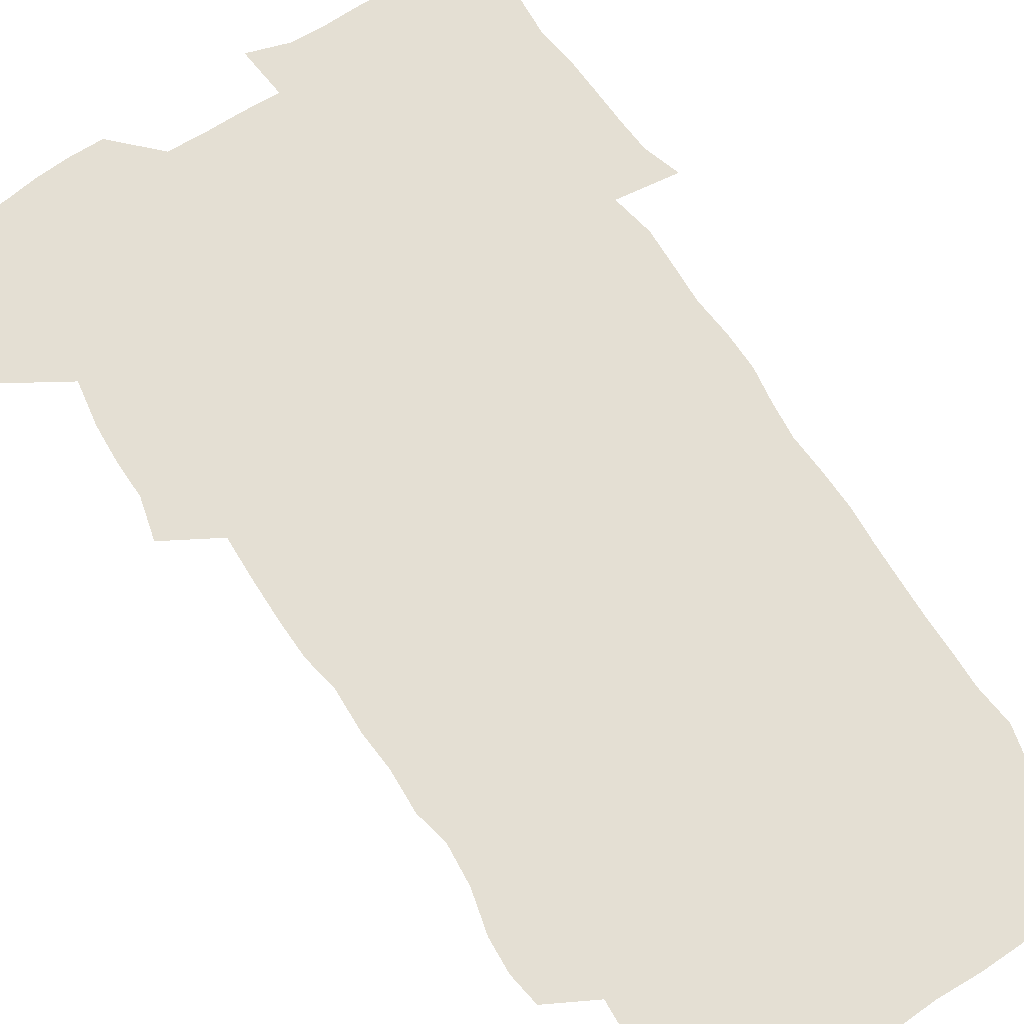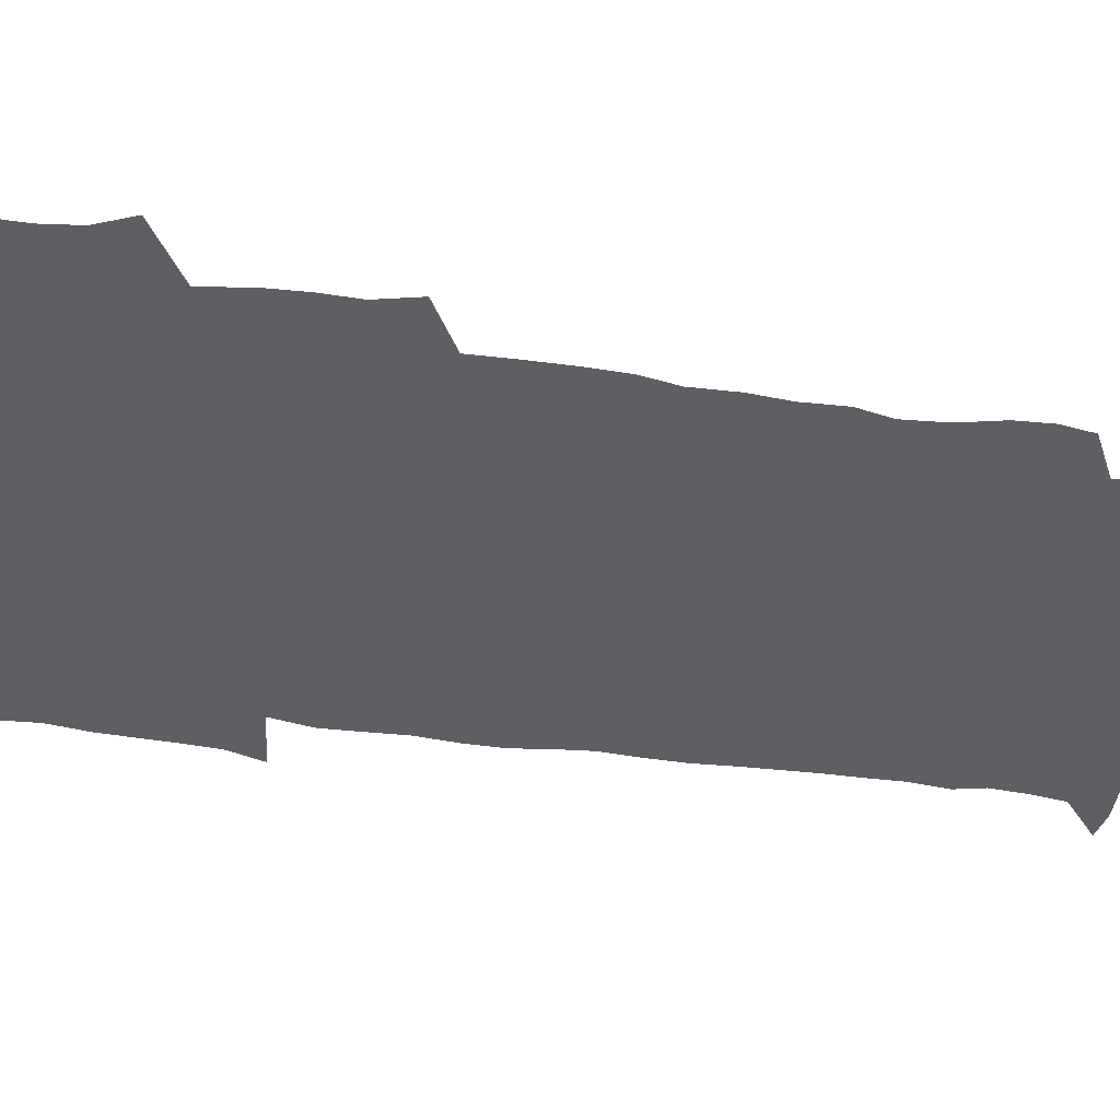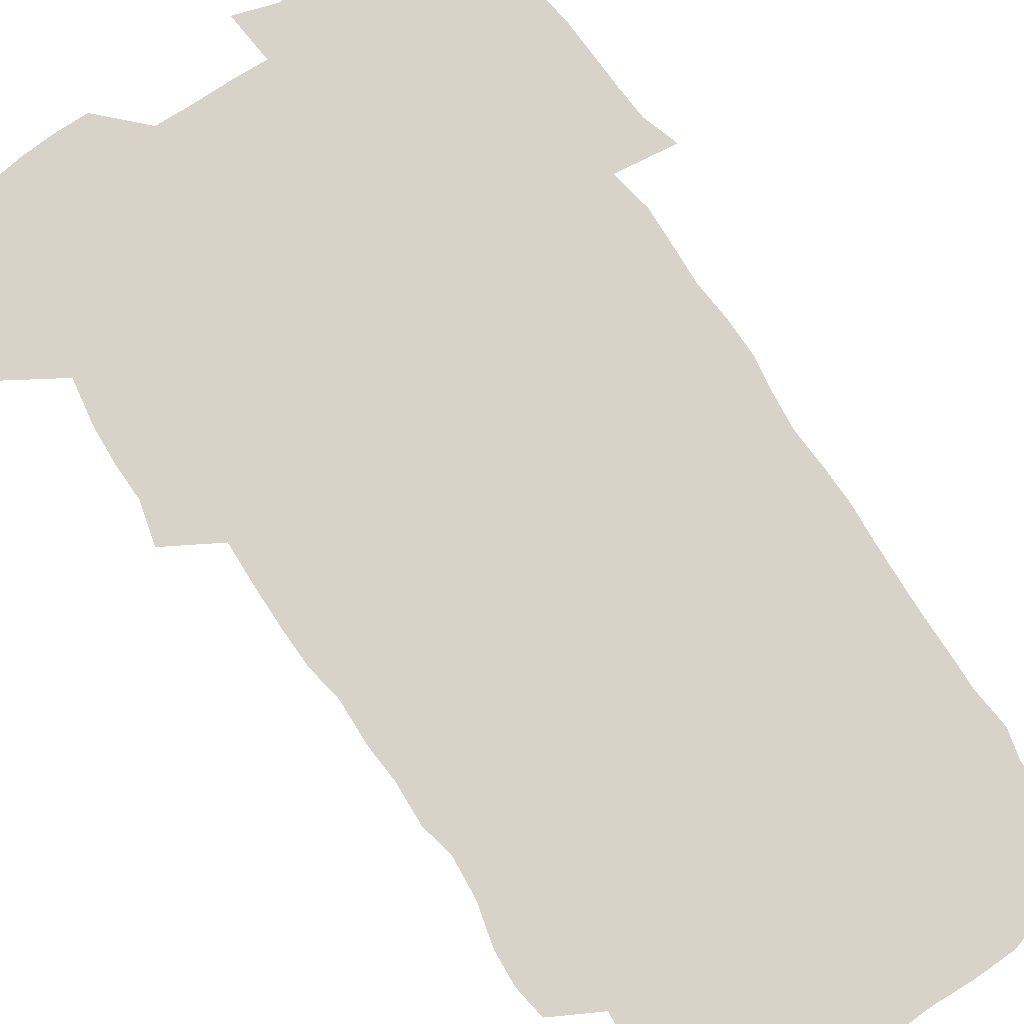
<metadata>
{"format":"obj","ext":"obj","renderer":"f3d","projection":"perspective","resolution":1024,"background":"white","views":[{"elev":66.8,"azim":-33.7,"up":"+Z"},{"elev":-39.9,"azim":-100.9,"up":"+Z"},{"elev":76.5,"azim":-34.4,"up":"+Z"}]}
</metadata>
<code>
v 471.7 526 0
v 478.5 540.3 0
v 480.6 555 0
v 480.7 570 0
v 480.8 584.8 0
v 488.1 444.2 0
v 492.6 461.1 0
v 492.5 475.9 0
v 493.6 491.9 0
v 496.8 510.2 0
v 497.8 525 0
v 496.6 539.8 0
v 497.2 554.4 0
v 498.2 568.4 0
v 495.4 586.3 0
v 507.3 241.5 0
v 505.4 254.6 0
v 506.4 268.5 0
v 510.8 285.1 0
v 512.4 301.8 0
v 509.6 315.3 0
v 510.6 332.5 0
v 509.7 348.1 0
v 510.5 365.9 0
v 508.1 380.7 0
v 507.9 396.9 0
v 508.3 413.9 0
v 509.1 431.8 0
v 508.4 447.4 0
v 510.5 463.6 0
v 508.6 478 0
v 511 494.5 0
v 512.2 510 0
v 512.7 524.8 0
v 510.8 540 0
v 513.8 554.3 0
v 512.4 569.5 0
v 510.6 586.1 0
v 522.8 174.1 0
v 527.9 187 0
v 530.5 203.9 0
v 524.5 213.6 0
v 525.8 231.3 0
v 527.7 249.2 0
v 530.9 266.6 0
v 530.9 281.7 0
v 530.1 296.1 0
v 530.5 311.3 0
v 529.1 325.7 0
v 528.7 341.1 0
v 528.1 356.2 0
v 528.3 372.3 0
v 527.6 387.7 0
v 526.7 402.9 0
v 526.1 418.3 0
v 527.4 435.1 0
v 526.6 450 0
v 527.6 465.7 0
v 526.6 480.3 0
v 528.6 496.2 0
v 527.4 510.7 0
v 527.5 525.4 0
v 528.3 539.9 0
v 528 554.5 0
v 526.6 570.4 0
v 524.7 588.1 0
v 536.6 176.4 0
v 537 185.6 0
v 543.9 209.2 0
v 542.7 223.2 0
v 543.1 238.6 0
v 545.9 256.2 0
v 546.3 271.4 0
v 546.2 286.3 0
v 546.6 301.7 0
v 545.4 315.5 0
v 544.5 330 0
v 546.5 347.7 0
v 544.9 361 0
v 544.4 376.1 0
v 544.1 391.3 0
v 543.1 406 0
v 542.9 421.3 0
v 542 436 0
v 542.7 451.6 0
v 543.1 466.9 0
v 543.2 481.8 0
v 543.3 496.5 0
v 543.3 511 0
v 543.9 525.4 0
v 543.6 539.5 0
v 543.6 553.3 0
v 540.9 571.1 0
v 538.8 589 0
v 548.3 176.3 0
v 554 193.8 0
v 558 212.4 0
v 559.7 229.2 0
v 561.2 245.8 0
v 561.3 260.3 0
v 560.8 274.3 0
v 560.9 289.3 0
v 560.4 303.5 0
v 559.8 318 0
v 559.5 333 0
v 559.1 347.3 0
v 559.6 363.3 0
v 559.4 378.2 0
v 558.6 392.7 0
v 559.3 408.8 0
v 558.6 423 0
v 558.3 437.9 0
v 558.1 452.7 0
v 558.5 467.8 0
v 558.7 482.6 0
v 558.5 496.9 0
v 558.4 511.2 0
v 558.3 525.4 0
v 558.3 539.5 0
v 557.5 553.9 0
v 555.5 570.4 0
v 552.9 588.7 0
v 562.8 176.4 0
v 568.8 195 0
v 573.5 216.6 0
v 574.5 232 0
v 574.7 246.7 0
v 574.9 261.5 0
v 575.1 276.4 0
v 574.5 290.2 0
v 574.1 304.6 0
v 574.2 319.9 0
v 574.2 334.9 0
v 574.2 349.7 0
v 574.7 365.8 0
v 574 379.7 0
v 572.8 393.5 0
v 573.3 409 0
v 572.7 423.1 0
v 573.4 439.3 0
v 573.1 453.6 0
v 572.9 468.1 0
v 572.9 482.6 0
v 572.7 496.9 0
v 572.9 511.3 0
v 573 525.5 0
v 572.9 539.4 0
v 571.8 554.6 0
v 569.6 571.4 0
v 579.4 175.8 0
v 582.4 190.3 0
v 586.6 215.4 0
v 588.2 233.4 0
v 588.7 248.4 0
v 588.2 261.1 0
v 588.6 277.1 0
v 588.1 290.9 0
v 588 305.7 0
v 588.3 321.5 0
v 588.1 335.5 0
v 587.7 348.2 0
v 588.3 366.5 0
v 588.5 381.3 0
v 587.6 394.9 0
v 587.4 409.3 0
v 586.5 422.8 0
v 587.4 439.3 0
v 587.4 453.9 0
v 587.3 468.3 0
v 587.3 482.8 0
v 587.4 497.2 0
v 587.6 511.6 0
v 587.2 525.7 0
v 587.1 539.7 0
v 586.5 554.6 0
v 585.1 570.7 0
v 595.1 172.7 0
v 599 194.5 0
v 600.7 215.3 0
v 601.7 233.6 0
v 601.9 248.2 0
v 601.5 260.9 0
v 602 277.5 0
v 601.9 291.3 0
v 601.9 306.7 0
v 601.9 320.6 0
v 601.8 334.9 0
v 602.1 350.3 0
v 602 365.1 0
v 601.9 381.7 0
v 601.9 395.4 0
v 601.6 409.9 0
v 601.4 424.3 0
v 601.5 439 0
v 601.7 454.4 0
v 601.8 468.8 0
v 601.6 482.9 0
v 601.7 497.5 0
v 601.9 511.8 0
v 601.7 525.8 0
v 601.3 540.4 0
v 601.1 554.9 0
v 600.4 570.7 0
v 612.6 173.3 0
v 614.5 196.8 0
v 614.9 214 0
v 615.1 232.6 0
v 615.2 248.5 0
v 615.4 262.5 0
v 615.7 276.4 0
v 615.7 292.2 0
v 615.5 306.5 0
v 615.5 321.6 0
v 615.6 333.7 0
v 616.1 351.8 0
v 615.9 366 0
v 616 380.1 0
v 615.8 395.6 0
v 615.7 409.7 0
v 615.7 424.9 0
v 615.8 439 0
v 615.7 454.7 0
v 615.8 468.7 0
v 615.8 483 0
v 615.9 497.4 0
v 615.8 511.8 0
v 615.9 525.9 0
v 616 539.9 0
v 615.8 554.9 0
v 615.7 570 0
v 614 591.1 0
v 629.9 172.4 0
v 629.4 196.8 0
v 629.2 215.8 0
v 629 231.5 0
v 629 246.6 0
v 629 261.1 0
v 629.8 274.5 0
v 629.1 292.5 0
v 629.2 306.8 0
v 629.5 320.7 0
v 629.8 336.8 0
v 629.7 351.8 0
v 629.8 366 0
v 629.9 380.2 0
v 629.8 395.3 0
v 629.9 409.9 0
v 630.1 424.2 0
v 630 439.3 0
v 630 454 0
v 629.9 468.7 0
v 629.8 483 0
v 630.4 497.1 0
v 629.9 511.9 0
v 630.2 526 0
v 630.2 540.2 0
v 630.2 554.7 0
v 630.1 570.5 0
v 630.6 585.7 0
v 646.8 172.6 0
v 644.5 195 0
v 643 215.2 0
v 642.5 231.4 0
v 643.1 244.7 0
v 643.9 257.5 0
v 643.4 274.7 0
v 643.3 290 0
v 642.9 305.7 0
v 643.7 319 0
v 643.3 336.1 0
v 643.5 350.7 0
v 643.5 365.4 0
v 644 379.6 0
v 644.3 394.1 0
v 644.3 409.1 0
v 644.2 424.2 0
v 644.5 438.7 0
v 644.5 453.5 0
v 644.3 468.3 0
v 644.6 482.7 0
v 644.5 497.3 0
v 644.9 511.5 0
v 644.4 526.3 0
v 644.5 540.4 0
v 644.7 555 0
v 644.9 570.9 0
v 645.4 585.1 0
v 662.3 177.2 0
v 659.5 194.5 0
v 657 213.5 0
v 656.4 229.1 0
v 656.8 243.4 0
v 656.7 259 0
v 657.7 272.4 0
v 657 288.7 0
v 657.5 303.1 0
v 657.2 319.1 0
v 658 333.2 0
v 658.4 347.9 0
v 658.2 363.3 0
v 657.9 378.7 0
v 658.9 392.9 0
v 659 408 0
v 658.9 423.2 0
v 659 438.1 0
v 659 453.1 0
v 659.1 467.8 0
v 659.1 482.5 0
v 658.4 497.4 0
v 659 511.6 0
v 659 526.1 0
v 659.3 540.6 0
v 659.4 555.3 0
v 659.7 570.2 0
v 660.1 585.4 0
v 677.8 176.3 0
v 675.5 190.8 0
v 672.3 209 0
v 671.3 225 0
v 671.6 239.6 0
v 671.5 254.7 0
v 671.9 269.5 0
v 671.6 285.2 0
v 672 300.1 0
v 671.6 316.1 0
v 672.3 330.7 0
v 672.9 345.5 0
v 672.9 360.9 0
v 674 375.4 0
v 676.1 389.4 0
v 674.7 405.8 0
v 675.4 420.7 0
v 674.7 436.6 0
v 675.3 451.7 0
v 674.8 467 0
v 674.8 481.7 0
v 674.4 496.5 0
v 673.5 511.4 0
v 674.6 525.8 0
v 673.4 541 0
v 673.9 555.1 0
v 674.3 569.3 0
v 675 584.9 0
v 675.7 600.2 0
v 692.9 175.3 0
v 687.8 191.9 0
v 686 206.3 0
v 685.2 221.1 0
v 688.3 233 0
v 686.9 249.3 0
v 687.5 263.8 0
v 687.7 279 0
v 688.5 293.8 0
v 689.3 308.9 0
v 690.5 323.6 0
v 690.4 339.4 0
v 689.7 355.9 0
v 691.4 370.7 0
v 693.8 385 0
v 693.9 400.7 0
v 692.7 417.4 0
v 693.7 433.1 0
v 694.6 449.1 0
v 691.6 466.2 0
v 692.1 480 0
v 693 494.3 0
v 690.8 510 0
v 691.3 524.6 0
v 689.8 540.1 0
v 689.2 554.9 0
v 688.8 569.3 0
v 690.1 584.2 0
v 690.9 599.5 0
v 705.5 177 0
v 716.7 462.8 0
v 712.3 477.7 0
v 711.5 492 0
v 711.2 506.9 0
v 710.8 522 0
v 708.9 538.1 0
v 710.2 553.5 0
v 707.7 569.3 0
v 706.9 584.6 0
v 706.9 599.7 0
f 10 11 1
f 1 11 2
f 11 12 2
f 2 12 3
f 12 13 3
f 3 13 4
f 13 14 4
f 4 14 5
f 14 15 5
f 28 29 6
f 6 29 7
f 29 30 7
f 7 30 8
f 30 31 8
f 8 31 9
f 31 32 9
f 9 32 10
f 32 33 10
f 10 33 11
f 33 34 11
f 11 34 12
f 34 35 12
f 12 35 13
f 35 36 13
f 13 36 14
f 36 37 14
f 14 37 15
f 37 38 15
f 43 44 16
f 16 44 17
f 44 45 17
f 17 45 18
f 45 46 18
f 18 46 19
f 46 47 19
f 19 47 20
f 47 48 20
f 20 48 21
f 48 49 21
f 21 49 22
f 49 50 22
f 22 50 23
f 50 51 23
f 23 51 24
f 51 52 24
f 24 52 25
f 52 53 25
f 25 53 26
f 53 54 26
f 26 54 27
f 54 55 27
f 27 55 28
f 55 56 28
f 28 56 29
f 56 57 29
f 29 57 30
f 57 58 30
f 30 58 31
f 58 59 31
f 31 59 32
f 59 60 32
f 32 60 33
f 60 61 33
f 33 61 34
f 61 62 34
f 34 62 35
f 62 63 35
f 35 63 36
f 63 64 36
f 36 64 37
f 64 65 37
f 37 65 38
f 65 66 38
f 39 67 40
f 67 68 40
f 40 68 41
f 68 69 41
f 41 69 42
f 69 70 42
f 42 70 43
f 70 71 43
f 43 71 44
f 71 72 44
f 44 72 45
f 72 73 45
f 45 73 46
f 73 74 46
f 46 74 47
f 74 75 47
f 47 75 48
f 75 76 48
f 48 76 49
f 76 77 49
f 49 77 50
f 77 78 50
f 50 78 51
f 78 79 51
f 51 79 52
f 79 80 52
f 52 80 53
f 80 81 53
f 53 81 54
f 81 82 54
f 54 82 55
f 82 83 55
f 55 83 56
f 83 84 56
f 56 84 57
f 84 85 57
f 57 85 58
f 85 86 58
f 58 86 59
f 86 87 59
f 59 87 60
f 87 88 60
f 60 88 61
f 88 89 61
f 61 89 62
f 89 90 62
f 62 90 63
f 90 91 63
f 63 91 64
f 91 92 64
f 64 92 65
f 92 93 65
f 65 93 66
f 93 94 66
f 67 95 68
f 95 96 68
f 68 96 69
f 96 97 69
f 69 97 70
f 97 98 70
f 70 98 71
f 98 99 71
f 71 99 72
f 99 100 72
f 72 100 73
f 100 101 73
f 73 101 74
f 101 102 74
f 74 102 75
f 102 103 75
f 75 103 76
f 103 104 76
f 76 104 77
f 104 105 77
f 77 105 78
f 105 106 78
f 78 106 79
f 106 107 79
f 79 107 80
f 107 108 80
f 80 108 81
f 108 109 81
f 81 109 82
f 109 110 82
f 82 110 83
f 110 111 83
f 83 111 84
f 111 112 84
f 84 112 85
f 112 113 85
f 85 113 86
f 113 114 86
f 86 114 87
f 114 115 87
f 87 115 88
f 115 116 88
f 88 116 89
f 116 117 89
f 89 117 90
f 117 118 90
f 90 118 91
f 118 119 91
f 91 119 92
f 119 120 92
f 92 120 93
f 120 121 93
f 93 121 94
f 121 122 94
f 95 123 96
f 123 124 96
f 96 124 97
f 124 125 97
f 97 125 98
f 125 126 98
f 98 126 99
f 126 127 99
f 99 127 100
f 127 128 100
f 100 128 101
f 128 129 101
f 101 129 102
f 129 130 102
f 102 130 103
f 130 131 103
f 103 131 104
f 131 132 104
f 104 132 105
f 132 133 105
f 105 133 106
f 133 134 106
f 106 134 107
f 134 135 107
f 107 135 108
f 135 136 108
f 108 136 109
f 136 137 109
f 109 137 110
f 137 138 110
f 110 138 111
f 138 139 111
f 111 139 112
f 139 140 112
f 112 140 113
f 140 141 113
f 113 141 114
f 141 142 114
f 114 142 115
f 142 143 115
f 115 143 116
f 143 144 116
f 116 144 117
f 144 145 117
f 117 145 118
f 145 146 118
f 118 146 119
f 146 147 119
f 119 147 120
f 147 148 120
f 120 148 121
f 148 149 121
f 121 149 122
f 123 150 124
f 150 151 124
f 124 151 125
f 151 152 125
f 125 152 126
f 152 153 126
f 126 153 127
f 153 154 127
f 127 154 128
f 154 155 128
f 128 155 129
f 155 156 129
f 129 156 130
f 156 157 130
f 130 157 131
f 157 158 131
f 131 158 132
f 158 159 132
f 132 159 133
f 159 160 133
f 133 160 134
f 160 161 134
f 134 161 135
f 161 162 135
f 135 162 136
f 162 163 136
f 136 163 137
f 163 164 137
f 137 164 138
f 164 165 138
f 138 165 139
f 165 166 139
f 139 166 140
f 166 167 140
f 140 167 141
f 167 168 141
f 141 168 142
f 168 169 142
f 142 169 143
f 169 170 143
f 143 170 144
f 170 171 144
f 144 171 145
f 171 172 145
f 145 172 146
f 172 173 146
f 146 173 147
f 173 174 147
f 147 174 148
f 174 175 148
f 148 175 149
f 175 176 149
f 150 177 151
f 177 178 151
f 151 178 152
f 178 179 152
f 152 179 153
f 179 180 153
f 153 180 154
f 180 181 154
f 154 181 155
f 181 182 155
f 155 182 156
f 182 183 156
f 156 183 157
f 183 184 157
f 157 184 158
f 184 185 158
f 158 185 159
f 185 186 159
f 159 186 160
f 186 187 160
f 160 187 161
f 187 188 161
f 161 188 162
f 188 189 162
f 162 189 163
f 189 190 163
f 163 190 164
f 190 191 164
f 164 191 165
f 191 192 165
f 165 192 166
f 192 193 166
f 166 193 167
f 193 194 167
f 167 194 168
f 194 195 168
f 168 195 169
f 195 196 169
f 169 196 170
f 196 197 170
f 170 197 171
f 197 198 171
f 171 198 172
f 198 199 172
f 172 199 173
f 199 200 173
f 173 200 174
f 200 201 174
f 174 201 175
f 201 202 175
f 175 202 176
f 202 203 176
f 177 204 178
f 204 205 178
f 178 205 179
f 205 206 179
f 179 206 180
f 206 207 180
f 180 207 181
f 207 208 181
f 181 208 182
f 208 209 182
f 182 209 183
f 209 210 183
f 183 210 184
f 210 211 184
f 184 211 185
f 211 212 185
f 185 212 186
f 212 213 186
f 186 213 187
f 213 214 187
f 187 214 188
f 214 215 188
f 188 215 189
f 215 216 189
f 189 216 190
f 216 217 190
f 190 217 191
f 217 218 191
f 191 218 192
f 218 219 192
f 192 219 193
f 219 220 193
f 193 220 194
f 220 221 194
f 194 221 195
f 221 222 195
f 195 222 196
f 222 223 196
f 196 223 197
f 223 224 197
f 197 224 198
f 224 225 198
f 198 225 199
f 225 226 199
f 199 226 200
f 226 227 200
f 200 227 201
f 227 228 201
f 201 228 202
f 228 229 202
f 202 229 203
f 229 230 203
f 204 232 205
f 232 233 205
f 205 233 206
f 233 234 206
f 206 234 207
f 234 235 207
f 207 235 208
f 235 236 208
f 208 236 209
f 236 237 209
f 209 237 210
f 237 238 210
f 210 238 211
f 238 239 211
f 211 239 212
f 239 240 212
f 212 240 213
f 240 241 213
f 213 241 214
f 241 242 214
f 214 242 215
f 242 243 215
f 215 243 216
f 243 244 216
f 216 244 217
f 244 245 217
f 217 245 218
f 245 246 218
f 218 246 219
f 246 247 219
f 219 247 220
f 247 248 220
f 220 248 221
f 248 249 221
f 221 249 222
f 249 250 222
f 222 250 223
f 250 251 223
f 223 251 224
f 251 252 224
f 224 252 225
f 252 253 225
f 225 253 226
f 253 254 226
f 226 254 227
f 254 255 227
f 227 255 228
f 255 256 228
f 228 256 229
f 256 257 229
f 229 257 230
f 257 258 230
f 230 258 231
f 258 259 231
f 232 260 233
f 260 261 233
f 233 261 234
f 261 262 234
f 234 262 235
f 262 263 235
f 235 263 236
f 263 264 236
f 236 264 237
f 264 265 237
f 237 265 238
f 265 266 238
f 238 266 239
f 266 267 239
f 239 267 240
f 267 268 240
f 240 268 241
f 268 269 241
f 241 269 242
f 269 270 242
f 242 270 243
f 270 271 243
f 243 271 244
f 271 272 244
f 244 272 245
f 272 273 245
f 245 273 246
f 273 274 246
f 246 274 247
f 274 275 247
f 247 275 248
f 275 276 248
f 248 276 249
f 276 277 249
f 249 277 250
f 277 278 250
f 250 278 251
f 278 279 251
f 251 279 252
f 279 280 252
f 252 280 253
f 280 281 253
f 253 281 254
f 281 282 254
f 254 282 255
f 282 283 255
f 255 283 256
f 283 284 256
f 256 284 257
f 284 285 257
f 257 285 258
f 285 286 258
f 258 286 259
f 286 287 259
f 260 288 261
f 288 289 261
f 261 289 262
f 289 290 262
f 262 290 263
f 290 291 263
f 263 291 264
f 291 292 264
f 264 292 265
f 292 293 265
f 265 293 266
f 293 294 266
f 266 294 267
f 294 295 267
f 267 295 268
f 295 296 268
f 268 296 269
f 296 297 269
f 269 297 270
f 297 298 270
f 270 298 271
f 298 299 271
f 271 299 272
f 299 300 272
f 272 300 273
f 300 301 273
f 273 301 274
f 301 302 274
f 274 302 275
f 302 303 275
f 275 303 276
f 303 304 276
f 276 304 277
f 304 305 277
f 277 305 278
f 305 306 278
f 278 306 279
f 306 307 279
f 279 307 280
f 307 308 280
f 280 308 281
f 308 309 281
f 281 309 282
f 309 310 282
f 282 310 283
f 310 311 283
f 283 311 284
f 311 312 284
f 284 312 285
f 312 313 285
f 285 313 286
f 313 314 286
f 286 314 287
f 314 315 287
f 288 316 289
f 316 317 289
f 289 317 290
f 317 318 290
f 290 318 291
f 318 319 291
f 291 319 292
f 319 320 292
f 292 320 293
f 320 321 293
f 293 321 294
f 321 322 294
f 294 322 295
f 322 323 295
f 295 323 296
f 323 324 296
f 296 324 297
f 324 325 297
f 297 325 298
f 325 326 298
f 298 326 299
f 326 327 299
f 299 327 300
f 327 328 300
f 300 328 301
f 328 329 301
f 301 329 302
f 329 330 302
f 302 330 303
f 330 331 303
f 303 331 304
f 331 332 304
f 304 332 305
f 332 333 305
f 305 333 306
f 333 334 306
f 306 334 307
f 334 335 307
f 307 335 308
f 335 336 308
f 308 336 309
f 336 337 309
f 309 337 310
f 337 338 310
f 310 338 311
f 338 339 311
f 311 339 312
f 339 340 312
f 312 340 313
f 340 341 313
f 313 341 314
f 341 342 314
f 314 342 315
f 342 343 315
f 316 345 317
f 345 346 317
f 317 346 318
f 346 347 318
f 318 347 319
f 347 348 319
f 319 348 320
f 348 349 320
f 320 349 321
f 349 350 321
f 321 350 322
f 350 351 322
f 322 351 323
f 351 352 323
f 323 352 324
f 352 353 324
f 324 353 325
f 353 354 325
f 325 354 326
f 354 355 326
f 326 355 327
f 355 356 327
f 327 356 328
f 356 357 328
f 328 357 329
f 357 358 329
f 329 358 330
f 358 359 330
f 330 359 331
f 359 360 331
f 331 360 332
f 360 361 332
f 332 361 333
f 361 362 333
f 333 362 334
f 362 363 334
f 334 363 335
f 363 364 335
f 335 364 336
f 364 365 336
f 336 365 337
f 365 366 337
f 337 366 338
f 366 367 338
f 338 367 339
f 367 368 339
f 339 368 340
f 368 369 340
f 340 369 341
f 369 370 341
f 341 370 342
f 370 371 342
f 342 371 343
f 371 372 343
f 343 372 344
f 372 373 344
f 345 374 346
f 364 375 365
f 375 376 365
f 365 376 366
f 376 377 366
f 366 377 367
f 377 378 367
f 367 378 368
f 378 379 368
f 368 379 369
f 379 380 369
f 369 380 370
f 380 381 370
f 370 381 371
f 381 382 371
f 371 382 372
f 382 383 372
f 372 383 373
f 383 384 373

</code>
